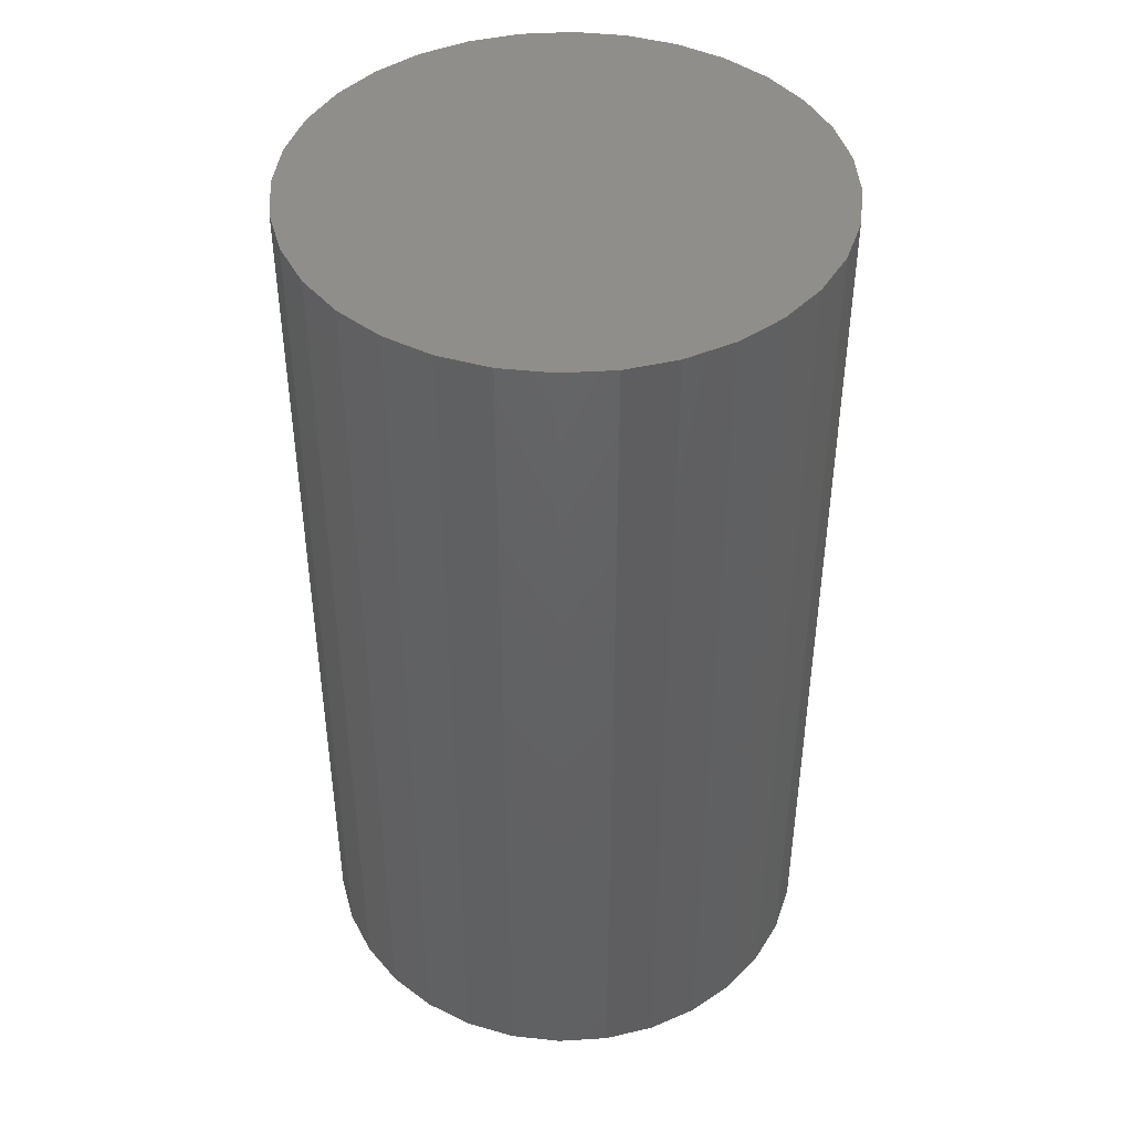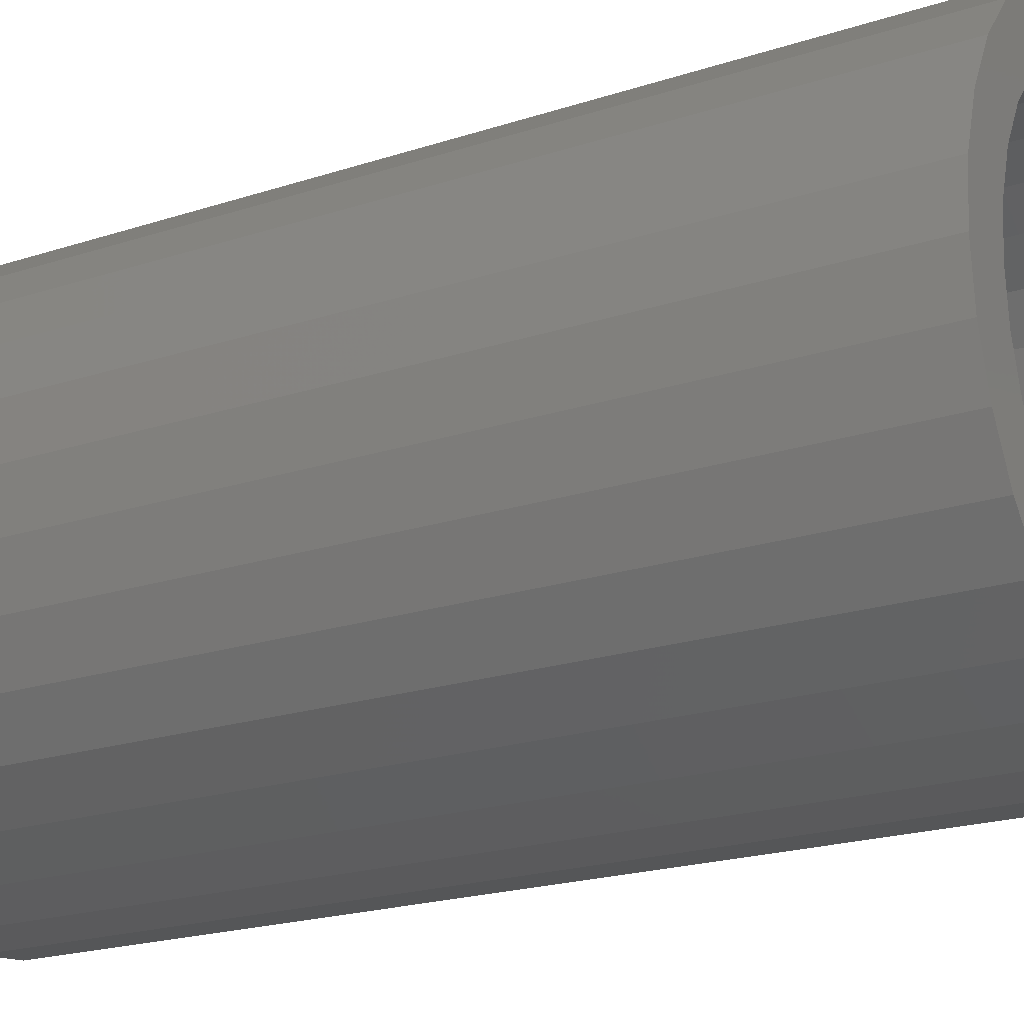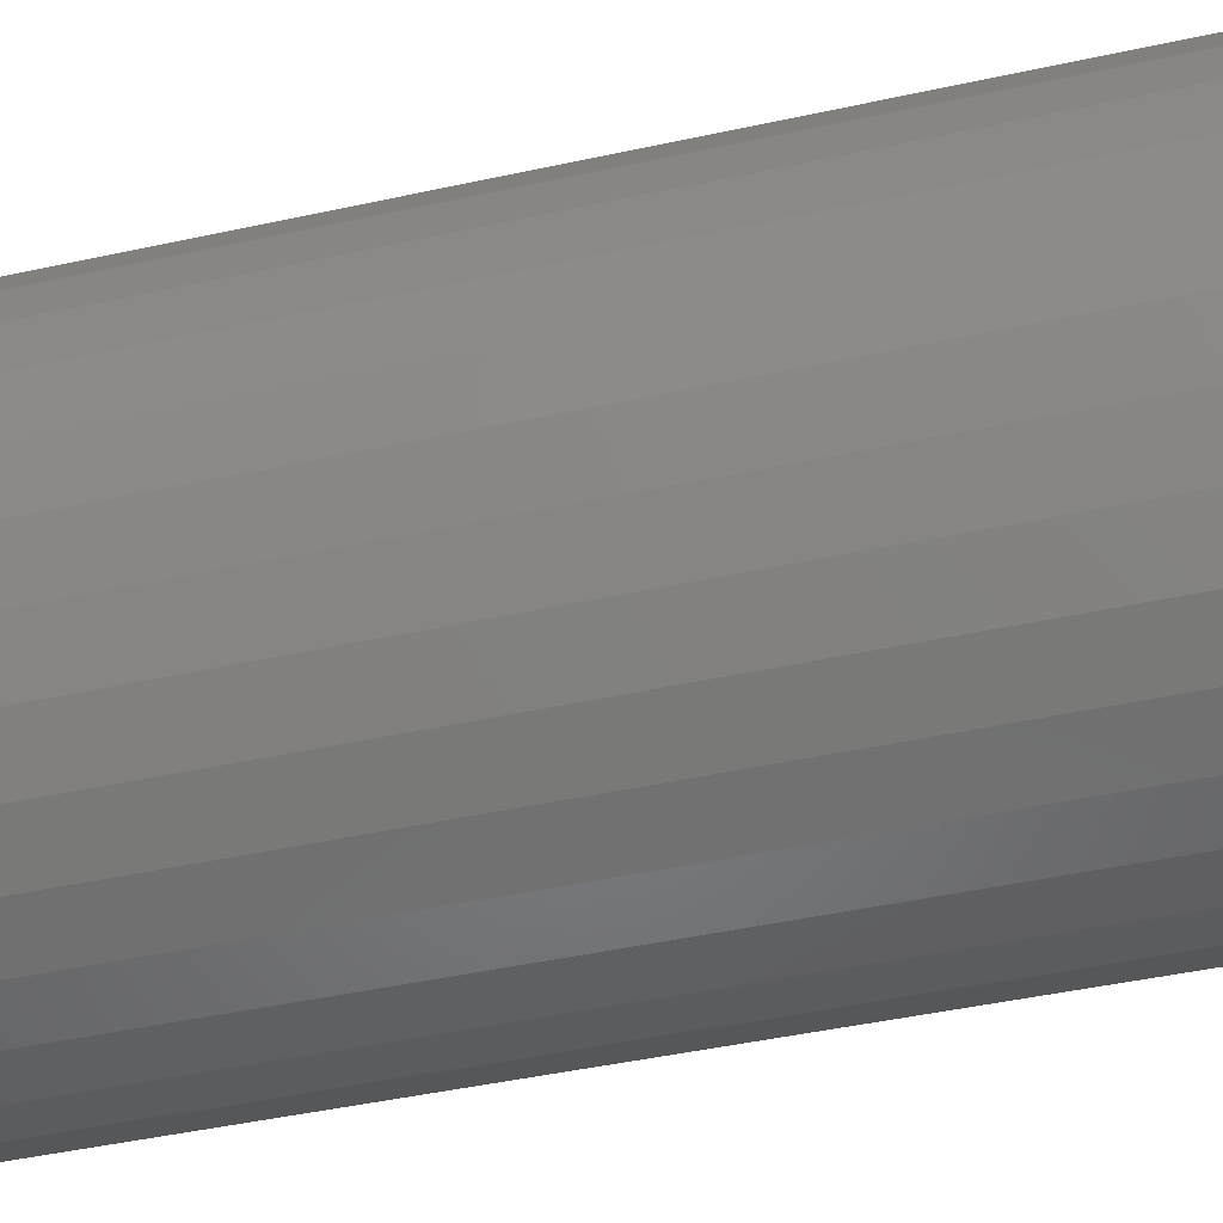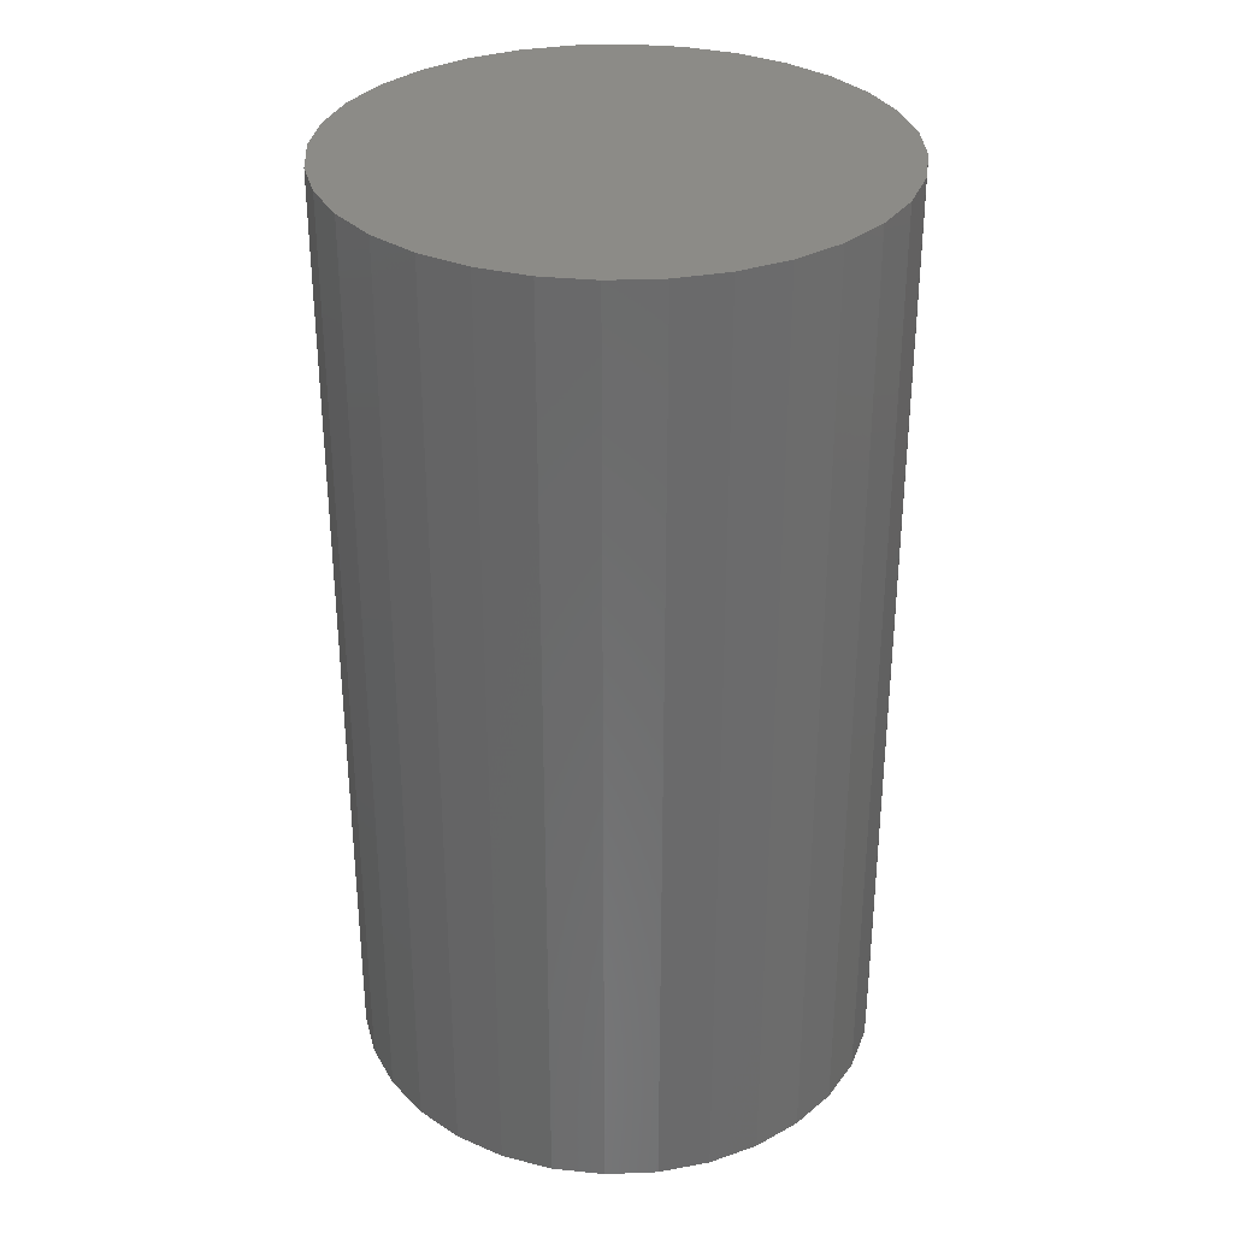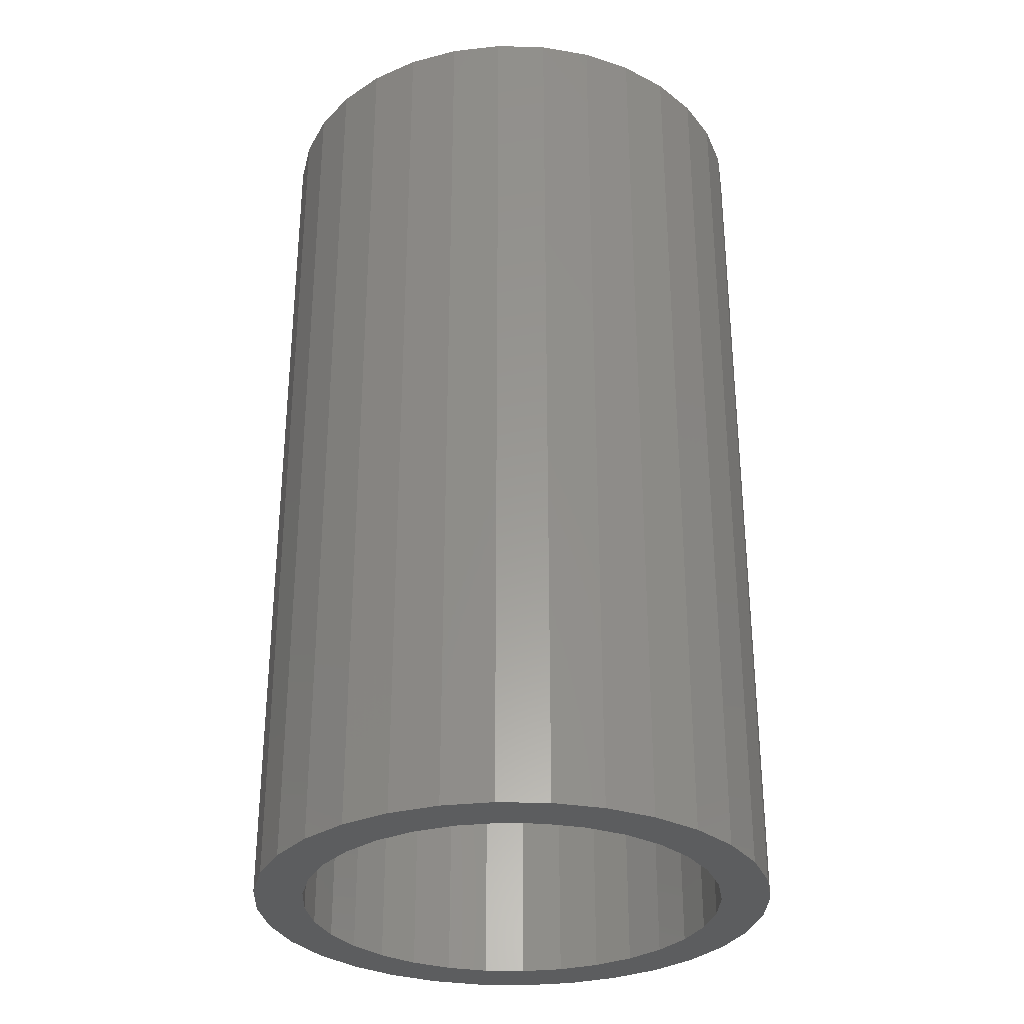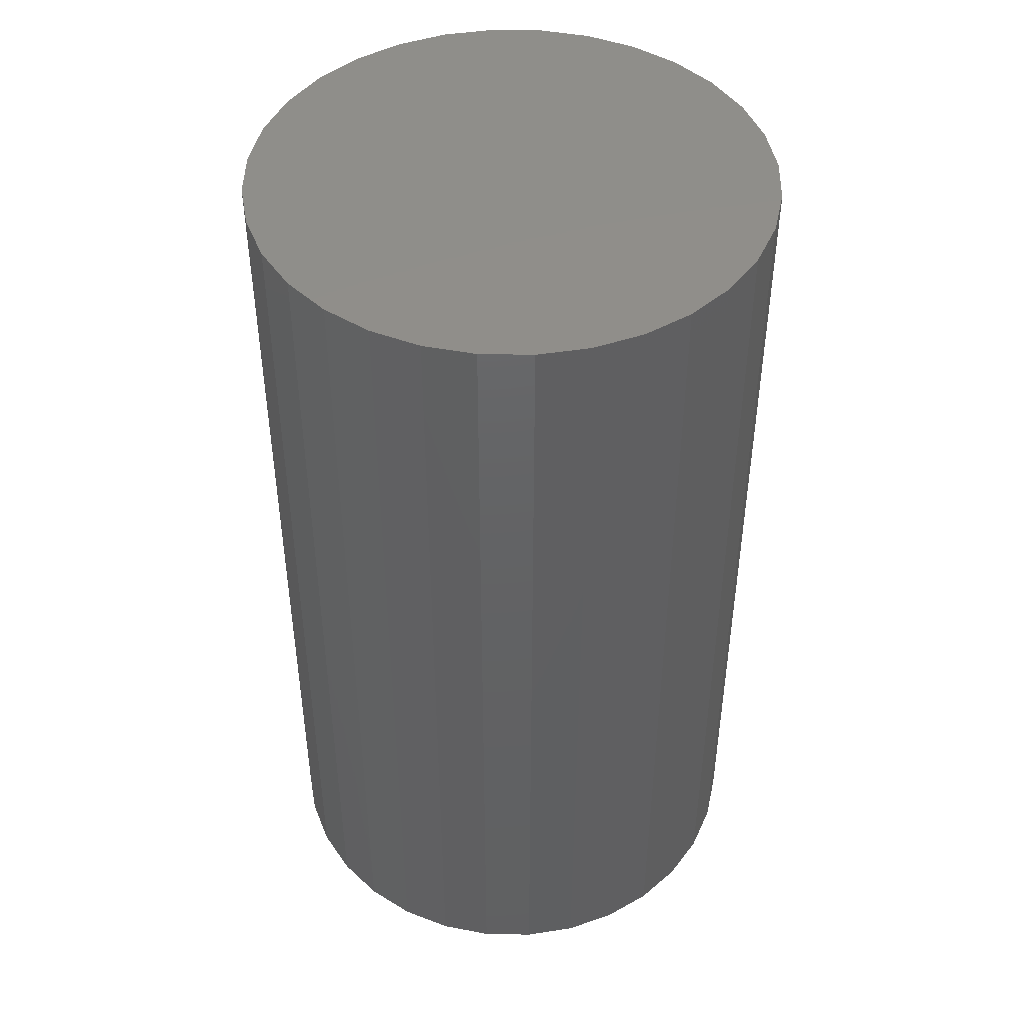
<metadata>
{"format":"stl","ext":"stl","renderer":"f3d","projection":"perspective","resolution":1024,"background":"white","views":[{"elev":43.9,"azim":114.1,"up":"+Y"},{"elev":-19.9,"azim":-58.3,"up":"+Z"},{"elev":-45.8,"azim":104.1,"up":"+Z"},{"elev":32.5,"azim":25.0,"up":"+Y"},{"elev":-31.2,"azim":-41.6,"up":"+Y"},{"elev":45.7,"azim":63.0,"up":"+Y"}]}
</metadata>
<code>
# stl→obj: 128 verts, 252 faces
v 0.0004934 -0.1484 0.04375
v -0.007641 -0.1484 0.04295
v -0.01546 -0.1484 0.04058
v 0.0004934 -0.1484 0.03594
v -0.02267 -0.1484 0.03672
v -0.006117 -0.1484 0.03529
v -0.01247 -0.1484 0.03336
v -0.02899 -0.1484 0.03154
v -0.01833 -0.1484 0.03023
v -0.03417 -0.1484 0.02522
v -0.02346 -0.1484 0.02601
v -0.02768 -0.1484 0.02088
v -0.03803 -0.1484 0.01801
v -0.03081 -0.1484 0.01502
v -0.0404 -0.1484 0.01019
v -0.03274 -0.1484 0.008666
v -0.03081 -0.1484 -0.01091
v -0.03274 -0.1484 -0.004554
v -0.0404 -0.1484 -0.006078
v -0.03803 -0.1484 -0.0139
v -0.02768 -0.1484 -0.01677
v -0.03417 -0.1484 -0.02111
v -0.02346 -0.1484 -0.0219
v -0.02899 -0.1484 -0.02743
v -0.01833 -0.1484 -0.02612
v -0.01247 -0.1484 -0.02925
v -0.02267 -0.1484 -0.03261
v -0.006117 -0.1484 -0.03117
v -0.01546 -0.1484 -0.03646
v 0.0004934 -0.1484 -0.03183
v -0.007641 -0.1484 -0.03884
v 0.0004934 -0.1484 -0.03964
v 0.008628 -0.1484 0.04295
v 0.01645 -0.1484 0.04058
v 0.02366 -0.1484 0.03672
v 0.007103 -0.1484 0.03529
v 0.01346 -0.1484 0.03336
v 0.02998 -0.1484 0.03154
v 0.01932 -0.1484 0.03023
v 0.02445 -0.1484 0.02601
v 0.03516 -0.1484 0.02522
v 0.02866 -0.1484 0.02088
v 0.03901 -0.1484 0.01801
v 0.0318 -0.1484 0.01502
v 0.04139 -0.1484 0.01019
v 0.03372 -0.1484 0.008666
v 0.03438 -0.1484 0.002056
v 0.04139 -0.1484 -0.006078
v 0.03372 -0.1484 -0.004554
v 0.0318 -0.1484 -0.01091
v 0.03901 -0.1484 -0.0139
v 0.02866 -0.1484 -0.01677
v 0.03516 -0.1484 -0.02111
v 0.02445 -0.1484 -0.0219
v 0.01932 -0.1484 -0.02612
v 0.02998 -0.1484 -0.02743
v 0.01346 -0.1484 -0.02925
v 0.02366 -0.1484 -0.03261
v 0.007103 -0.1484 -0.03117
v 0.01645 -0.1484 -0.03646
v 0.008628 -0.1484 -0.03884
v 0.04219 -0.1484 0.002056
v -0.0412 -0.1484 0.002056
v -0.03339 -0.1484 0.002056
v 0.0004934 -0.007812 -0.03183
v 0.007103 -0.007812 -0.03117
v 0.01346 -0.007812 -0.02925
v 0.01932 -0.007812 -0.02612
v 0.02445 -0.007812 -0.0219
v 0.02866 -0.007812 -0.01677
v 0.0318 -0.007812 -0.01091
v 0.03372 -0.007812 -0.004554
v 0.03438 -0.007812 0.002056
v -0.006117 -0.007812 -0.03117
v -0.01247 -0.007812 -0.02925
v -0.01833 -0.007812 -0.02612
v -0.02346 -0.007812 -0.0219
v -0.02768 -0.007812 -0.01677
v -0.03081 -0.007812 -0.01091
v -0.03274 -0.007812 -0.004554
v -0.03339 -0.007812 0.002056
v 0.0004934 -0.007812 0.03594
v -0.006117 -0.007812 0.03529
v -0.01247 -0.007812 0.03336
v -0.01833 -0.007812 0.03023
v -0.02346 -0.007812 0.02601
v -0.02768 -0.007812 0.02088
v -0.03081 -0.007812 0.01502
v -0.03274 -0.007812 0.008666
v 0.007103 -0.007812 0.03529
v 0.01346 -0.007812 0.03336
v 0.01932 -0.007812 0.03023
v 0.02445 -0.007812 0.02601
v 0.02866 -0.007812 0.02088
v 0.0318 -0.007812 0.01502
v 0.03372 -0.007812 0.008666
v -0.01546 -4.127e-17 0.04058
v -0.007641 -4.027e-17 0.04295
v 0.0004934 -3.932e-17 0.04375
v 0.008628 -3.846e-17 0.04295
v 0.01645 -3.772e-17 0.04058
v -0.02267 -4.228e-17 0.03672
v 0.02366 -3.714e-17 0.03672
v -0.02899 -4.327e-17 0.03154
v 0.02998 -3.672e-17 0.03154
v -0.03417 -4.42e-17 0.02522
v 0.03516 -3.65e-17 0.02522
v -0.03803 -4.502e-17 0.01801
v 0.03901 -3.647e-17 0.01801
v -0.0404 -4.572e-17 0.01019
v 0.04139 -3.664e-17 0.01019
v 0.03901 -3.824e-17 -0.0139
v -0.03803 -4.68e-17 -0.0139
v 0.04139 -3.754e-17 -0.006078
v -0.03417 -4.677e-17 -0.02111
v 0.03516 -3.907e-17 -0.02111
v -0.02899 -4.654e-17 -0.02743
v 0.02998 -4e-17 -0.02743
v -0.02267 -4.613e-17 -0.03261
v 0.02366 -4.099e-17 -0.03261
v -0.01546 -4.554e-17 -0.03646
v 0.01645 -4.2e-17 -0.03646
v -0.007641 -4.481e-17 -0.03884
v 0.0004934 -4.395e-17 -0.03964
v 0.008628 -4.3e-17 -0.03884
v -0.0404 -4.662e-17 -0.006078
v -0.0412 -4.626e-17 0.002056
v 0.04219 -3.7e-17 0.002056
f 1 2 3
f 1 3 4
f 4 3 5
f 4 5 6
f 7 6 5
f 5 8 7
f 7 8 9
f 9 8 10
f 9 10 11
f 12 11 10
f 10 13 12
f 14 12 13
f 13 15 14
f 14 15 16
f 17 18 19
f 19 20 17
f 17 20 21
f 21 20 22
f 21 22 23
f 23 22 24
f 24 25 23
f 26 25 24
f 24 27 26
f 26 27 28
f 27 29 28
f 30 28 29
f 30 29 31
f 30 31 32
f 33 1 4
f 34 33 4
f 34 4 35
f 4 36 35
f 35 36 37
f 35 37 38
f 37 39 38
f 38 39 40
f 38 40 41
f 41 40 42
f 41 42 43
f 43 42 44
f 43 44 45
f 44 46 45
f 47 45 46
f 48 49 50
f 48 50 51
f 50 52 51
f 53 51 52
f 53 52 54
f 53 54 55
f 53 55 56
f 56 55 57
f 56 57 58
f 57 59 58
f 58 59 60
f 60 59 30
f 30 32 60
f 60 32 61
f 62 45 47
f 62 47 49
f 62 49 48
f 63 19 18
f 63 18 64
f 63 64 16
f 63 16 15
f 65 59 66
f 66 59 57
f 66 57 67
f 67 57 55
f 67 55 68
f 68 55 54
f 68 54 69
f 69 54 52
f 69 52 70
f 70 52 50
f 70 50 71
f 71 50 49
f 71 49 72
f 72 49 47
f 72 47 73
f 59 65 30
f 30 65 74
f 30 74 28
f 28 74 75
f 28 75 26
f 26 75 76
f 26 76 25
f 25 76 77
f 25 77 23
f 23 77 78
f 23 78 21
f 21 78 79
f 21 79 17
f 17 79 80
f 17 80 18
f 18 80 81
f 18 81 64
f 82 6 83
f 83 6 7
f 83 7 84
f 84 7 9
f 84 9 85
f 85 9 11
f 85 11 86
f 86 11 12
f 86 12 87
f 87 12 14
f 87 14 88
f 88 14 16
f 88 16 89
f 89 16 64
f 89 64 81
f 6 82 4
f 4 82 90
f 4 90 36
f 36 90 91
f 36 91 37
f 37 91 92
f 37 92 39
f 39 92 93
f 39 93 40
f 40 93 94
f 40 94 42
f 42 94 95
f 42 95 44
f 44 95 96
f 44 96 46
f 46 96 73
f 46 73 47
f 82 83 84
f 90 82 84
f 90 84 91
f 91 84 85
f 91 85 92
f 92 85 86
f 92 86 93
f 93 86 87
f 93 87 94
f 94 87 88
f 94 88 95
f 95 88 89
f 95 89 96
f 72 79 71
f 71 79 78
f 71 78 70
f 70 78 77
f 70 77 69
f 69 77 76
f 69 76 68
f 68 76 75
f 68 75 67
f 67 75 74
f 67 74 65
f 67 65 66
f 96 89 73
f 73 89 81
f 73 81 72
f 72 81 80
f 72 80 79
f 97 98 99
f 97 99 100
f 101 97 100
f 102 97 101
f 103 102 101
f 104 102 103
f 105 104 103
f 106 104 105
f 107 106 105
f 108 106 107
f 109 108 107
f 110 108 109
f 111 110 109
f 112 113 114
f 115 113 112
f 116 115 112
f 117 115 116
f 118 117 116
f 119 117 118
f 120 119 118
f 121 119 120
f 122 121 120
f 123 121 122
f 124 123 122
f 125 124 122
f 113 126 114
f 114 126 127
f 114 127 128
f 128 127 110
f 128 110 111
f 128 62 114
f 114 62 48
f 114 48 112
f 112 48 51
f 112 51 116
f 116 51 53
f 116 53 118
f 118 53 56
f 118 56 120
f 120 56 58
f 120 58 122
f 122 58 60
f 122 60 125
f 125 60 61
f 125 61 124
f 124 61 32
f 124 32 123
f 123 32 31
f 123 31 121
f 121 31 29
f 121 29 119
f 119 29 27
f 119 27 117
f 117 27 24
f 117 24 115
f 115 24 22
f 115 22 113
f 113 22 20
f 113 20 126
f 126 20 19
f 126 19 127
f 127 19 63
f 127 63 110
f 110 63 15
f 110 15 108
f 108 15 13
f 108 13 106
f 106 13 10
f 106 10 104
f 104 10 8
f 104 8 102
f 102 8 5
f 102 5 97
f 97 5 3
f 97 3 98
f 98 3 2
f 98 2 99
f 99 2 1
f 99 1 100
f 100 1 33
f 100 33 101
f 101 33 34
f 101 34 103
f 103 34 35
f 103 35 105
f 105 35 38
f 105 38 107
f 107 38 41
f 107 41 109
f 109 41 43
f 109 43 111
f 111 43 45
f 111 45 128
f 128 45 62

</code>
